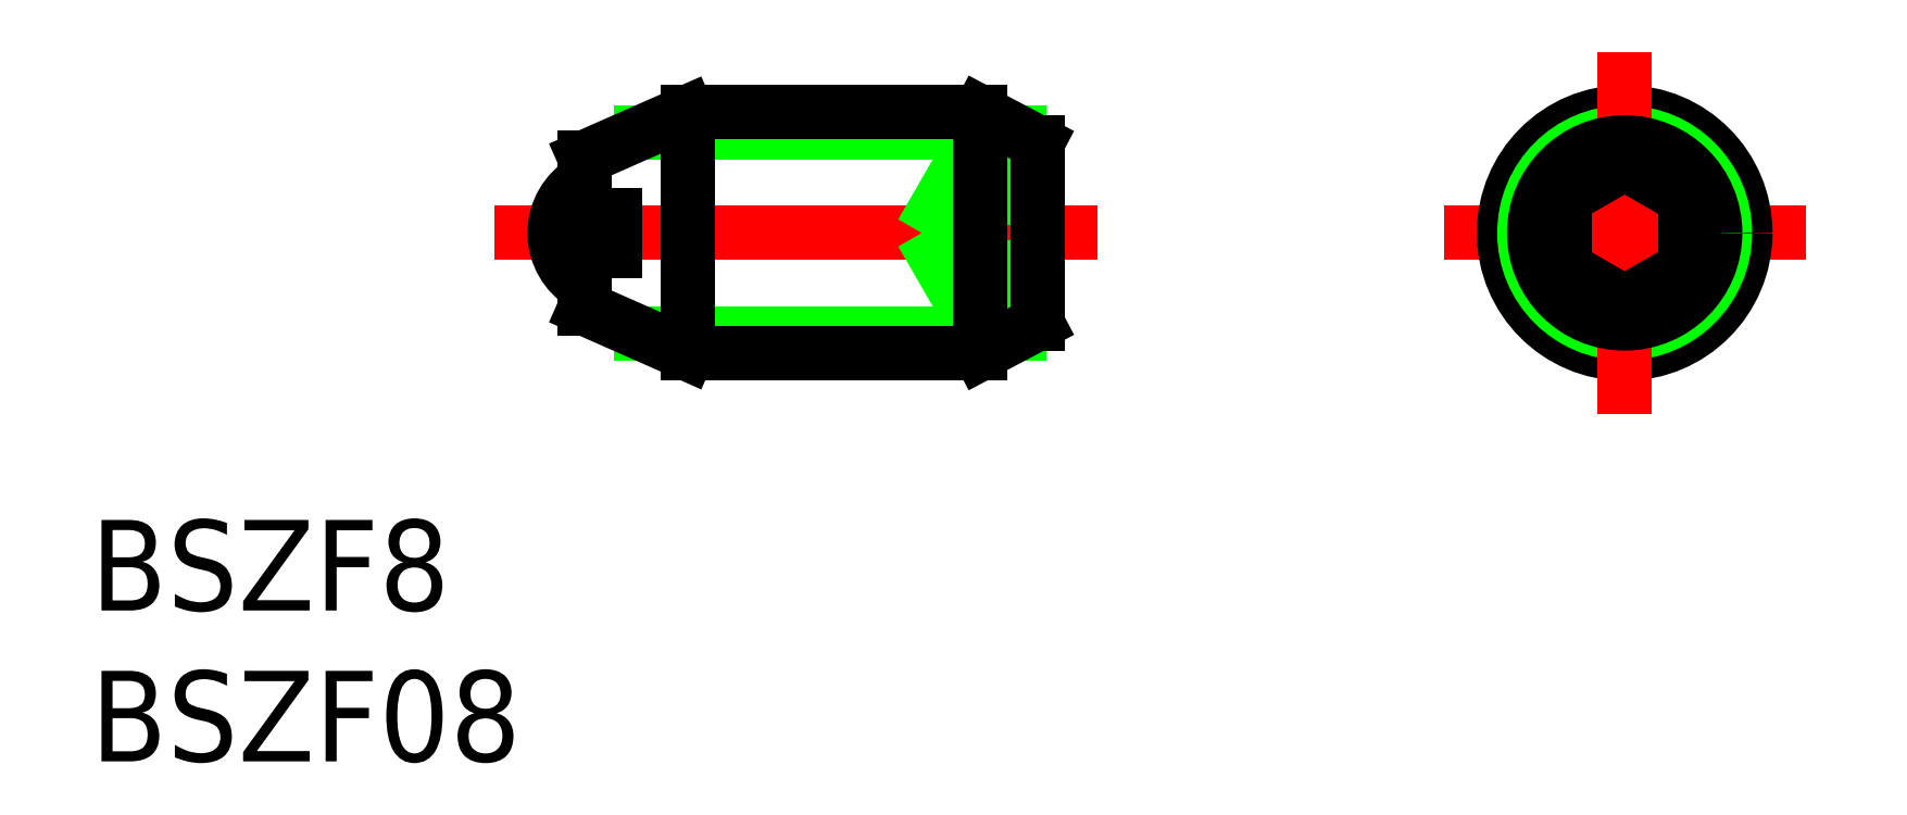
<metadata>
{"format":"dxf","ext":"dxf","renderer":"ezdxf+matplotlib","layout":"modelspace","background":"white","min_lineweight":24,"dpi":150}
</metadata>
<code>
0
SECTION
2
ENTITIES
0
LINE
8
0
10
-20.08
20
3.324
30
0
11
-32.59
21
3.323
31
0
0
LINE
8
0
10
-20.08
20
-3.324
30
0
11
-32.59
21
-3.324
31
0
0
LINE
8
CENTER
10
-37.46
20
0
30
0
11
-17.46
21
0
31
0
0
LINE
8
0
10
-31.06
20
4
30
0
11
-34.46
21
2.5
31
0
0
LINE
8
0
10
-31.06
20
-4
30
0
11
-34.46
21
-2.5
31
0
0
LINE
8
0
10
-34.46
20
2.5
30
0
11
-34.46
21
0.6
31
0
0
LINE
8
0
10
-34.46
20
-0.6
30
0
11
-34.46
21
-2.5
31
0
0
LINE
8
0
10
-34.46
20
0.6
30
0
11
-33.46
21
0.6
31
0
0
LINE
8
0
10
-34.46
20
-0.6
30
0
11
-33.46
21
-0.6
31
0
0
ARC
8
0
10
-33.46
20
0
30
0
40
2
50
120
51
240
0
LINE
8
0
10
-33.46
20
0.6
30
0
11
-33.46
21
-0.6
31
0
0
LINE
8
0
10
-19.46
20
2.309
30
0
11
-21.96
21
2.309
31
0
0
LINE
8
0
10
-19.46
20
1.155
30
0
11
-21.96
21
1.155
31
0
0
LINE
8
0
10
-19.46
20
-1.155
30
0
11
-21.96
21
-1.155
31
0
0
LINE
8
0
10
-19.46
20
-2.309
30
0
11
-21.96
21
-2.309
31
0
0
LINE
8
0
10
-19.46
20
-3
30
0
11
-21.36
21
-4
31
0
0
LINE
8
0
10
-21.36
20
4
30
0
11
-19.46
21
3
31
0
0
LINE
8
0
10
-21.96
20
2.309
30
0
11
-23.29
21
0
31
0
0
LINE
8
0
10
-21.96
20
2.309
30
0
11
-21.96
21
-2.309
31
0
0
LINE
8
0
10
-31.06
20
4
30
0
11
-31.06
21
-4
31
0
0
LINE
8
0
10
-21.36
20
-4
30
0
11
-31.06
21
-4
31
0
0
LINE
8
0
10
-21.96
20
-2.309
30
0
11
-23.29
21
0
31
0
0
LINE
8
0
10
-21.36
20
4
30
0
11
-31.06
21
4
31
0
0
LINE
8
0
10
-19.46
20
3
30
0
11
-19.46
21
-3
31
0
0
LINE
8
CENTER
10
-6
20
0
30
0
11
6
21
0
31
0
0
CIRCLE
8
0
10
0
20
0
30
0
40
4
0
CIRCLE
8
0
10
0
20
0
30
0
40
3.324
0
LINE
8
CENTER
10
0
20
6
30
0
11
0
21
-6
31
0
0
TEXT
8
0
10
-50.84
20
-12.51
30
0
40
3
1
BSZF8
0
TEXT
8
0
10
-50.84
20
-17.51
30
0
40
3
1
BSZF08
0
CIRCLE
8
0
10
0
20
0
30
0
40
3
0
CIRCLE
8
0
10
0
20
0
30
0
40
2.309
0
LINE
8
0
10
-2
20
-1.155
30
0
11
0
21
-2.309
31
0
0
LINE
8
0
10
0
20
-2.309
30
0
11
2
21
-1.155
31
0
0
LINE
8
0
10
2
20
-1.155
30
0
11
2
21
1.155
31
0
0
LINE
8
0
10
2
20
1.155
30
0
11
0
21
2.309
31
0
0
LINE
8
0
10
0
20
2.309
30
0
11
-2
21
1.155
31
0
0
LINE
8
0
10
-2
20
1.155
30
0
11
-2
21
-1.155
31
0
0
LINE
8
0
10
-21.36
20
4
30
0
11
-21.36
21
-4
31
0
0
ENDSEC
0
EOF

</code>
